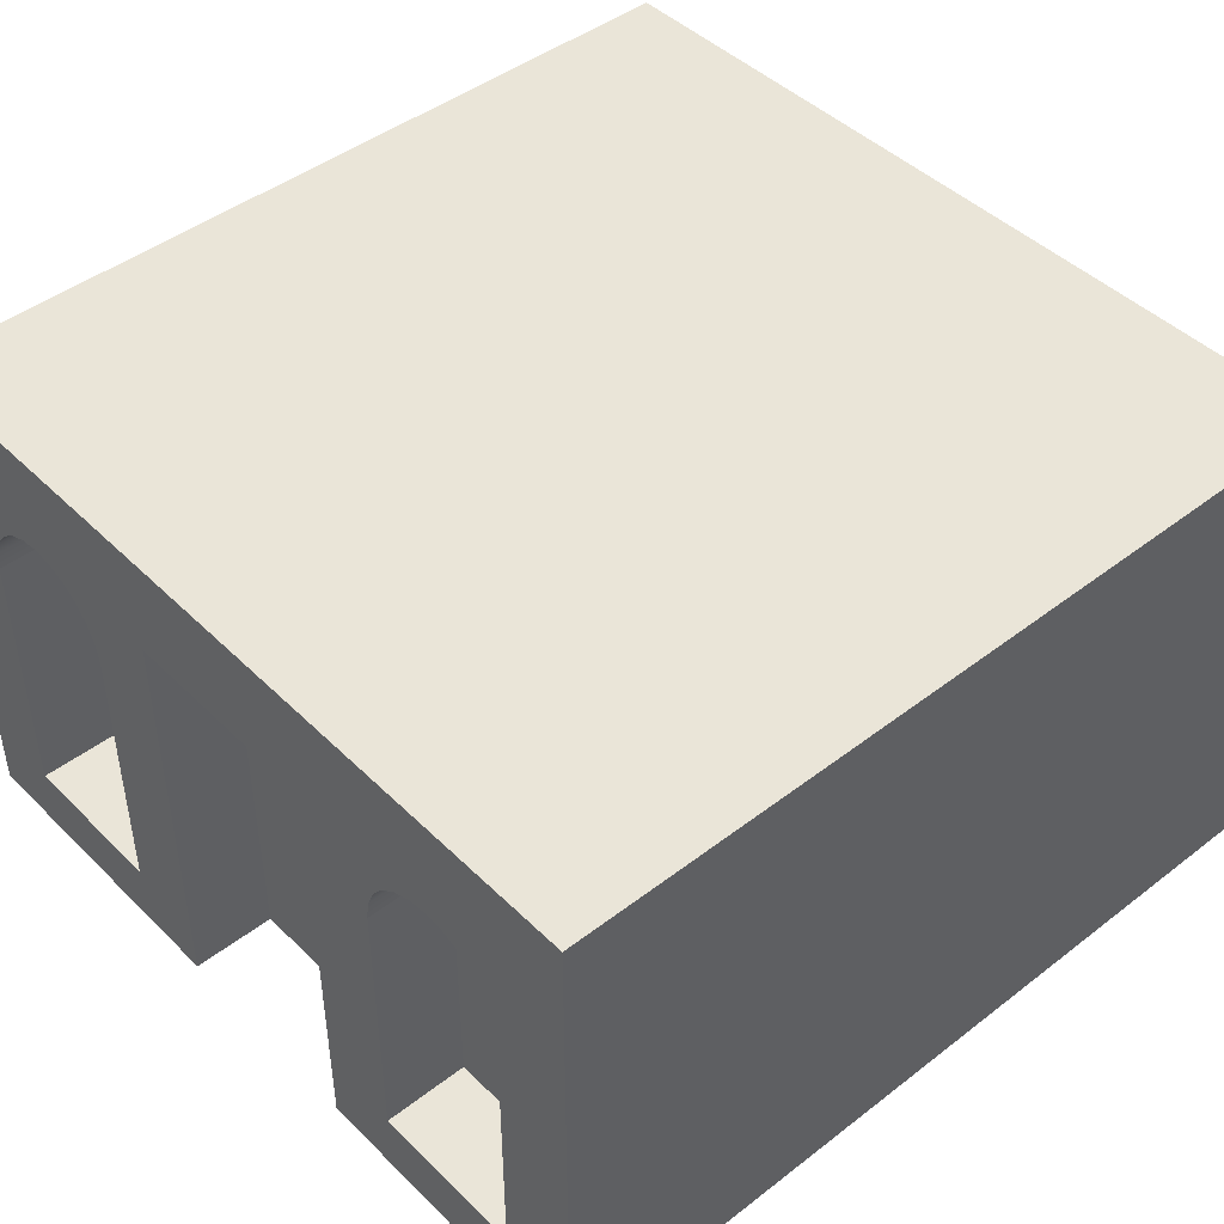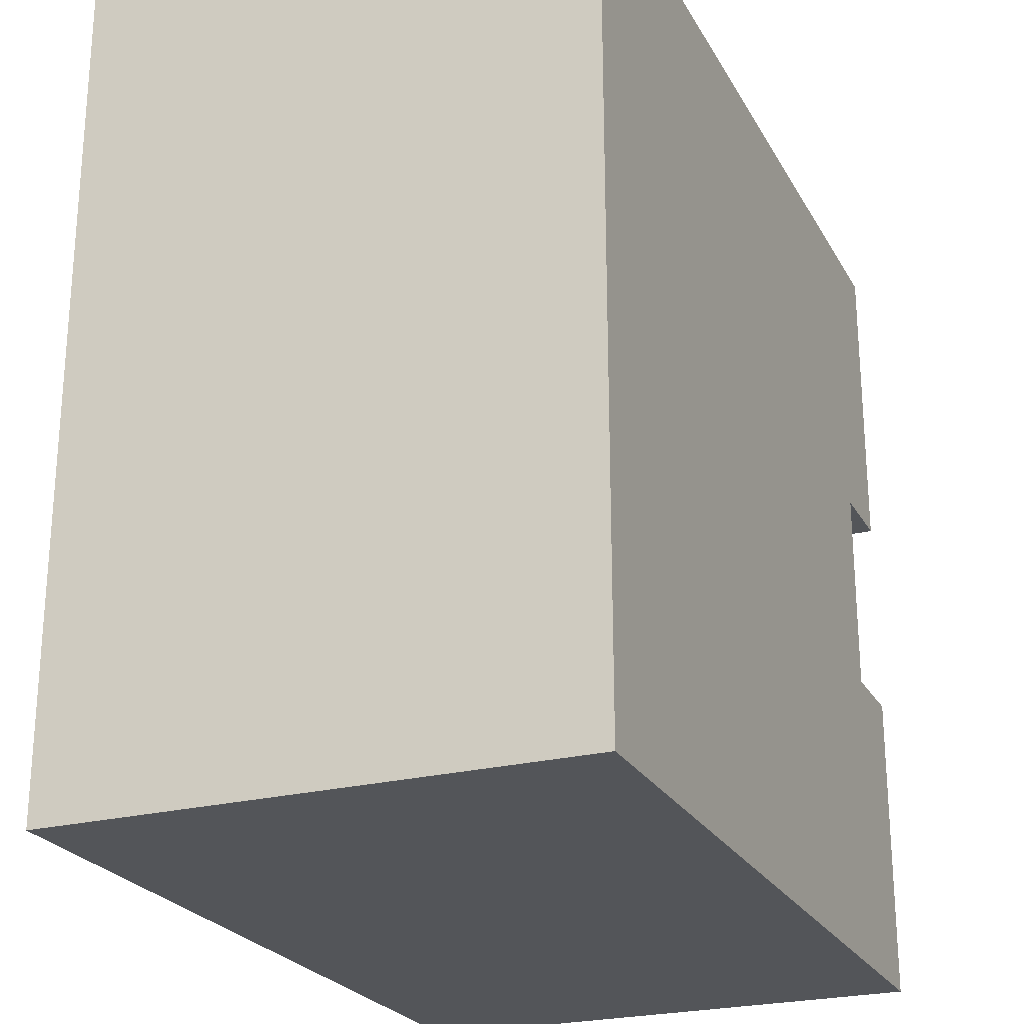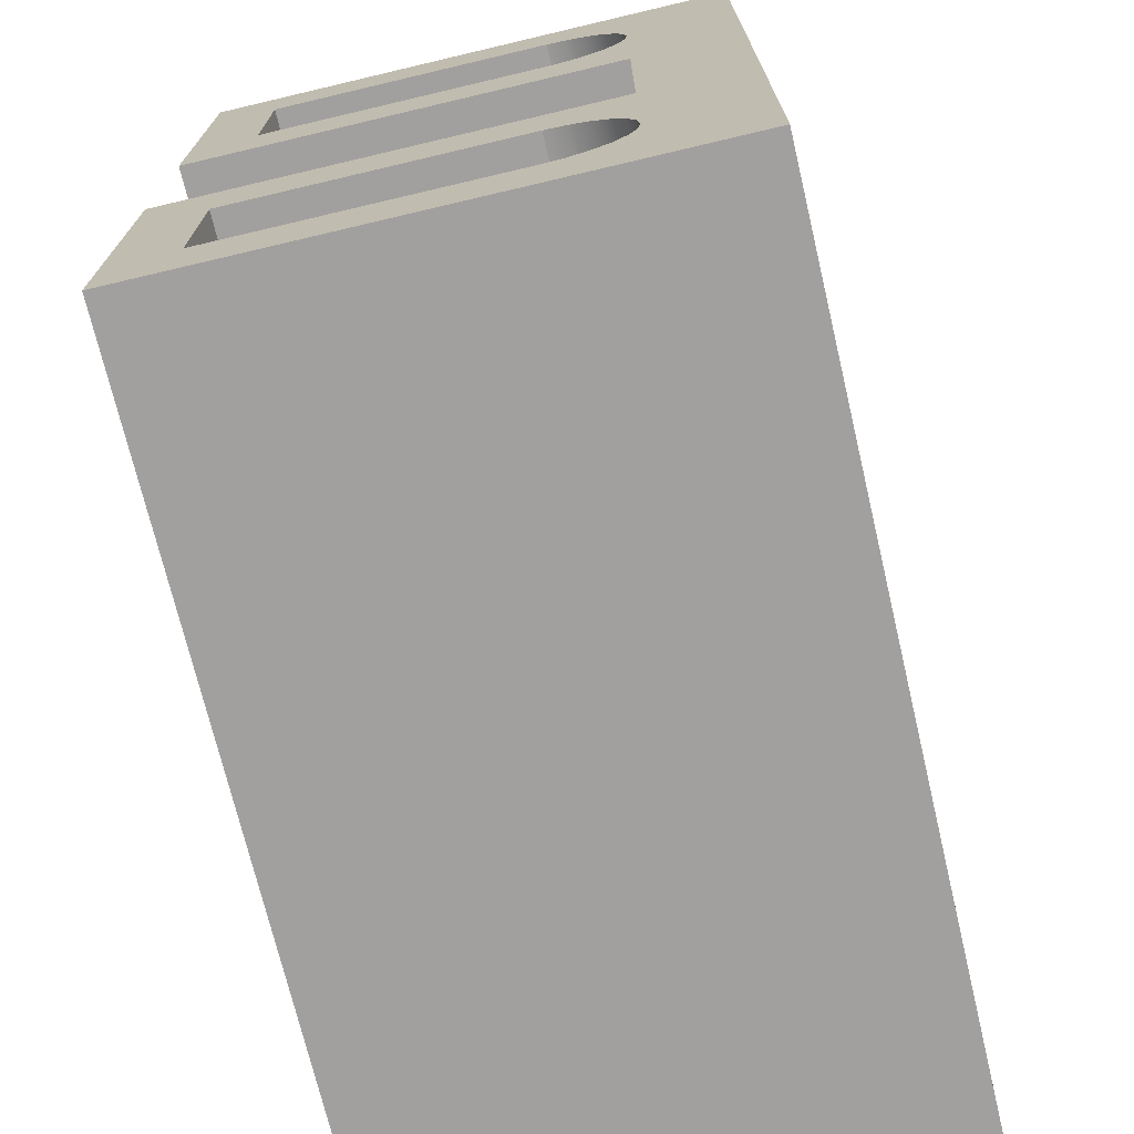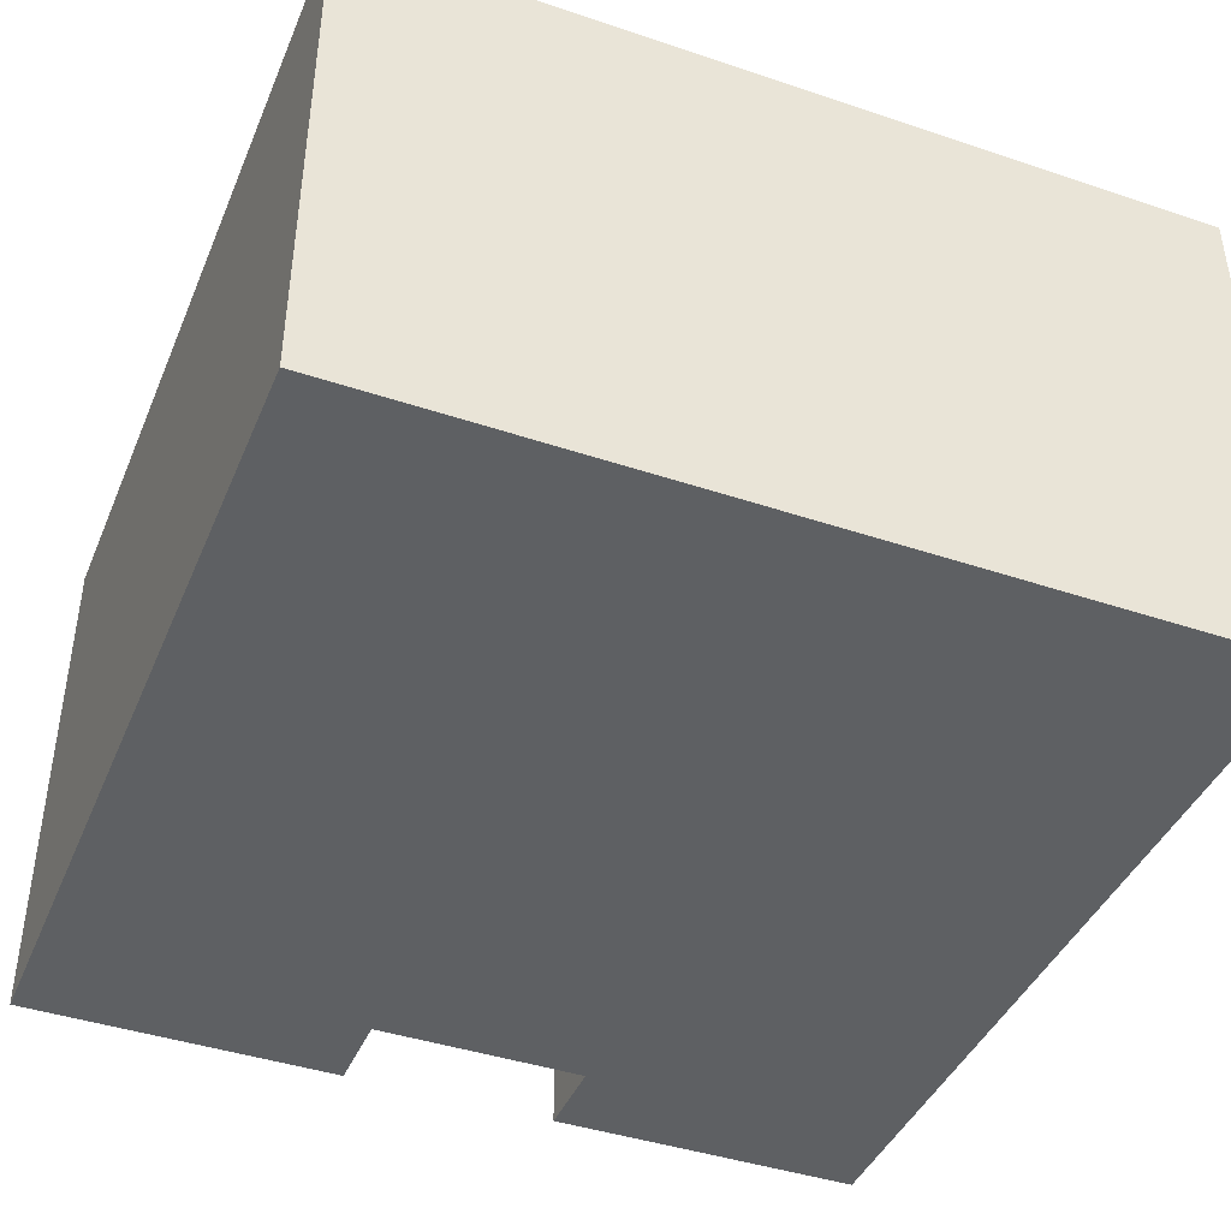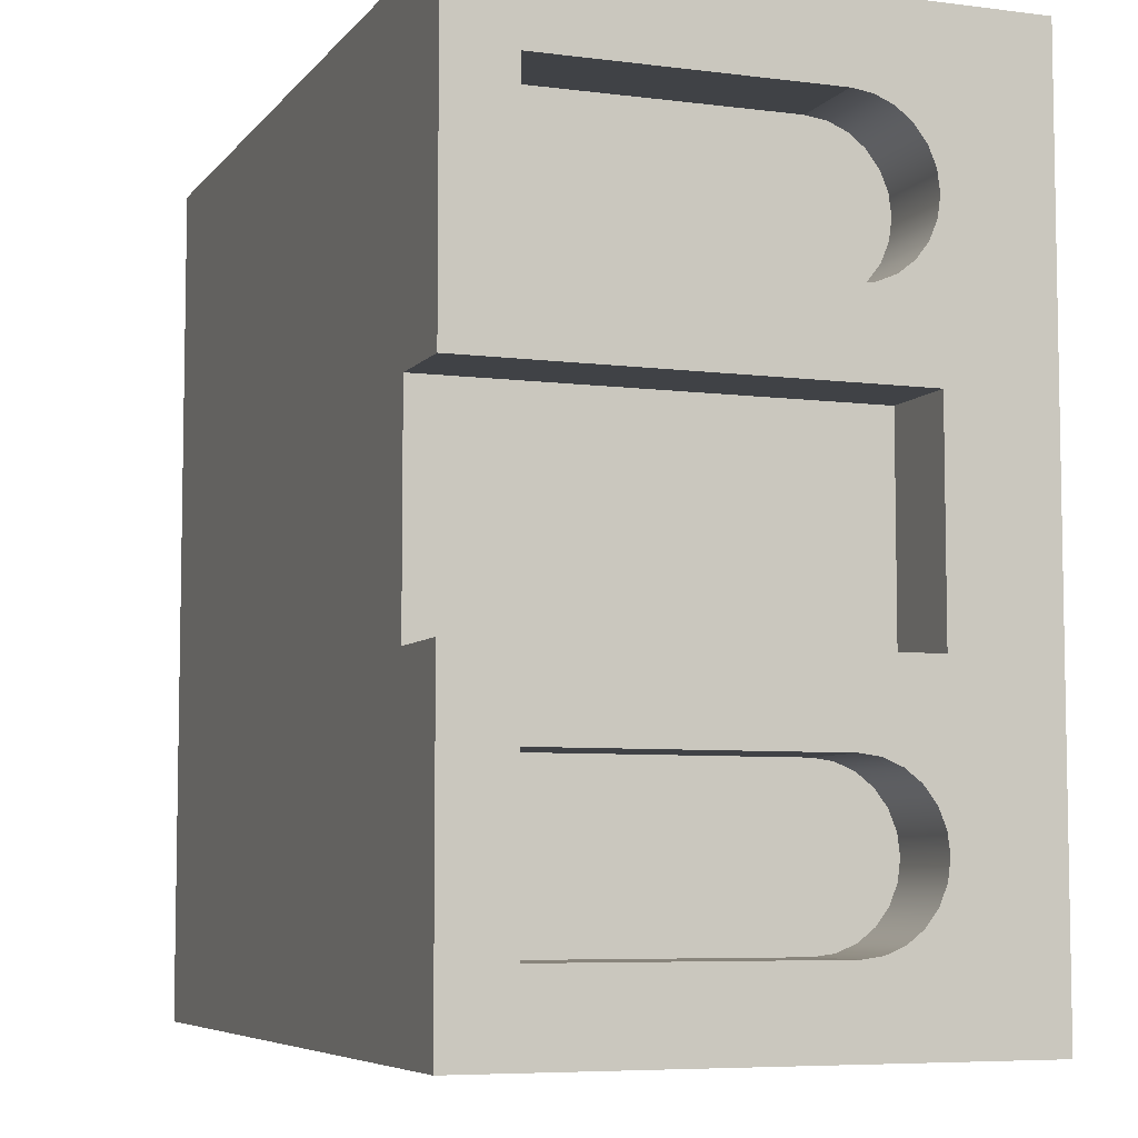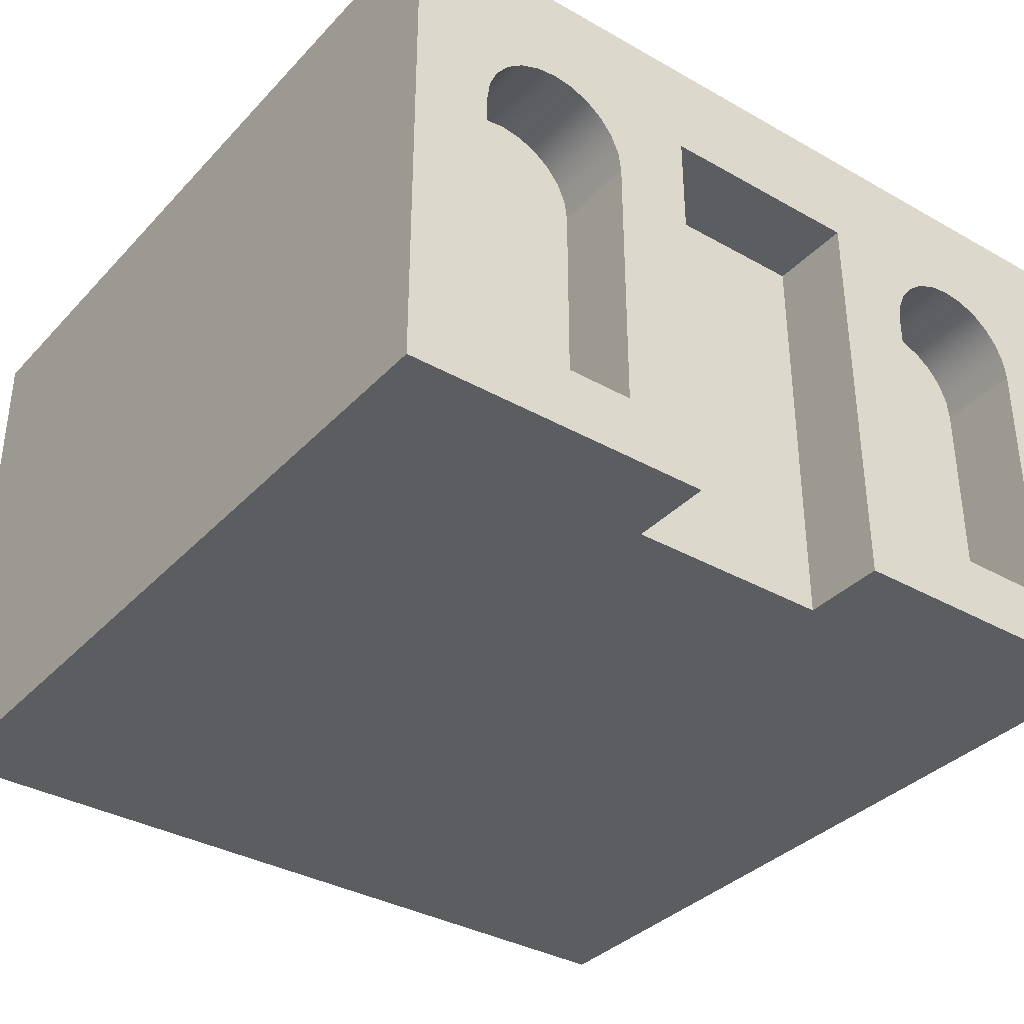
<metadata>
{"format":"obj","ext":"obj","renderer":"f3d","projection":"perspective","resolution":1024,"background":"white","views":[{"elev":45.1,"azim":138.3,"up":"+Y"},{"elev":-24.3,"azim":-67.1,"up":"+Z"},{"elev":-71.9,"azim":103.3,"up":"+Z"},{"elev":-42.2,"azim":-111.9,"up":"+Y"},{"elev":-6.5,"azim":69.3,"up":"+Z"},{"elev":-35.6,"azim":53.3,"up":"+Y"}]}
</metadata>
<code>
g building_044
v -1 0 0
v -1 0.625 0
v -1 0 1
v -1 0.625 1
v 0 0.5 0.625
v 0 0.5 0.375
v -0.1 0.5 0.625
v -0.1 0.5 0.375
v 0 0 0.375
v -0.1 0 0.375
v 0 0 1
v 0 0 0.625
v -0.1 0 0.625
v 0 0 0
v 0 0.625 0
v 0 0.625 1
v 0 0.07812 0.7188
v -0.1 0.07812 0.7188
v 0 0.4062 0.7188
v -0.1 0.4062 0.7188
v 0 0.4874 0.2344
v 0 0.4968 0.2118
v -0.1 0.4874 0.2344
v -0.1 0.4968 0.2118
v 0 0.5 0.1875
v 0 0.4968 0.1632
v -0.1 0.5 0.1875
v -0.1 0.4968 0.1632
v 0 0.4968 0.7882
v 0 0.4874 0.7656
v -0.1 0.4968 0.7882
v -0.1 0.4874 0.7656
v 0 0.4874 0.8594
v 0 0.4968 0.8368
v -0.1 0.4874 0.8594
v -0.1 0.4968 0.8368
v -0.1 0.4531 0.2687
v 0 0.4531 0.2687
v -0.1 0.4725 0.2538
v 0 0.4725 0.2538
v -0.1 0.07812 0.2812
v 0 0.07812 0.2812
v -0.1 0.4062 0.2812
v 0 0.4062 0.2812
v -0.1 0.07812 0.9062
v 0 0.07812 0.9062
v -0.1 0.4062 0.9062
v 0 0.4062 0.9062
v 0 0.07812 0.09375
v -0.1 0.07812 0.09375
v 0 0.4062 0.09375
v -0.1 0.4062 0.09375
v -0.1 0.4305 0.2781
v 0 0.4305 0.2781
v 0 0.4874 0.1406
v 0 0.4725 0.1212
v -0.1 0.4874 0.1406
v -0.1 0.4725 0.1212
v -0.1 0.4305 0.9031
v 0 0.4305 0.9031
v 0 0.4531 0.1063
v -0.1 0.4531 0.1063
v 0 0.5 0.8125
v -0.1 0.5 0.8125
v 0 0.4305 0.09694
v 0 0.4725 0.7462
v 0 0.4531 0.7313
v 0 0.4305 0.7219
v 0 0.4725 0.8788
v 0 0.4531 0.8937
v -0.1 0.4725 0.7462
v -0.1 0.4305 0.7219
v -0.1 0.4531 0.7313
v -0.1 0.4305 0.09694
v -0.1 0.4531 0.8937
v -0.1 0.4725 0.8788
f 3 2 1
f 2 3 4
f 7 6 5
f 6 7 8
f 6 10 9
f 10 6 8
f 3 12 11
f 12 3 13
f 13 3 10
f 1 10 3
f 14 10 1
f 10 14 9
f 7 12 13
f 12 7 5
f 2 16 15
f 16 2 4
f 19 18 17
f 18 19 20
f 2 14 1
f 14 2 15
f 23 22 21
f 22 23 24
f 16 3 11
f 3 16 4
f 27 26 25
f 26 27 28
f 31 30 29
f 30 31 32
f 35 34 33
f 34 35 36
f 39 38 37
f 38 39 40
f 43 42 41
f 42 43 44
f 47 46 45
f 46 47 48
f 51 50 49
f 50 51 52
f 37 54 53
f 54 37 38
f 24 25 22
f 25 24 27
f 53 44 43
f 44 53 54
f 57 56 55
f 56 57 58
f 59 48 47
f 48 59 60
f 28 55 26
f 55 28 57
f 50 42 49
f 42 50 41
f 18 46 17
f 46 18 45
f 56 62 61
f 62 56 58
f 64 29 63
f 29 64 31
f 14 49 9
f 49 14 51
f 9 49 42
f 9 42 6
f 14 65 51
f 15 65 14
f 65 15 61
f 61 15 56
f 56 15 55
f 55 15 26
f 26 15 16
f 26 16 25
f 25 16 22
f 22 16 21
f 21 16 6
f 21 6 40
f 40 6 38
f 38 6 54
f 54 6 44
f 44 6 42
f 6 16 5
f 5 16 30
f 5 30 66
f 5 66 67
f 5 67 68
f 5 68 12
f 12 68 19
f 30 16 29
f 29 16 63
f 63 16 34
f 34 16 33
f 33 16 69
f 69 16 70
f 70 16 60
f 60 16 48
f 48 16 46
f 17 12 19
f 12 17 11
f 11 17 46
f 11 46 16
f 39 21 40
f 21 39 23
f 32 66 30
f 66 32 71
f 67 72 68
f 72 67 73
f 66 73 67
f 73 66 71
f 61 74 65
f 74 61 62
f 68 20 19
f 20 68 72
f 36 63 34
f 63 36 64
f 76 70 75
f 70 76 69
f 75 60 59
f 60 75 70
f 65 52 51
f 52 65 74
f 76 33 69
f 33 76 35
f 7 10 8
f 10 7 13
f 74 50 52
f 50 74 41
f 41 74 62
f 41 62 58
f 41 58 57
f 41 57 28
f 41 28 27
f 41 27 24
f 41 24 23
f 41 23 39
f 41 39 37
f 41 37 53
f 41 53 43
f 72 18 20
f 18 72 45
f 45 72 73
f 45 73 71
f 45 71 32
f 45 32 31
f 45 31 64
f 45 64 36
f 45 36 35
f 45 35 76
f 45 76 75
f 45 75 59
f 45 59 47

</code>
